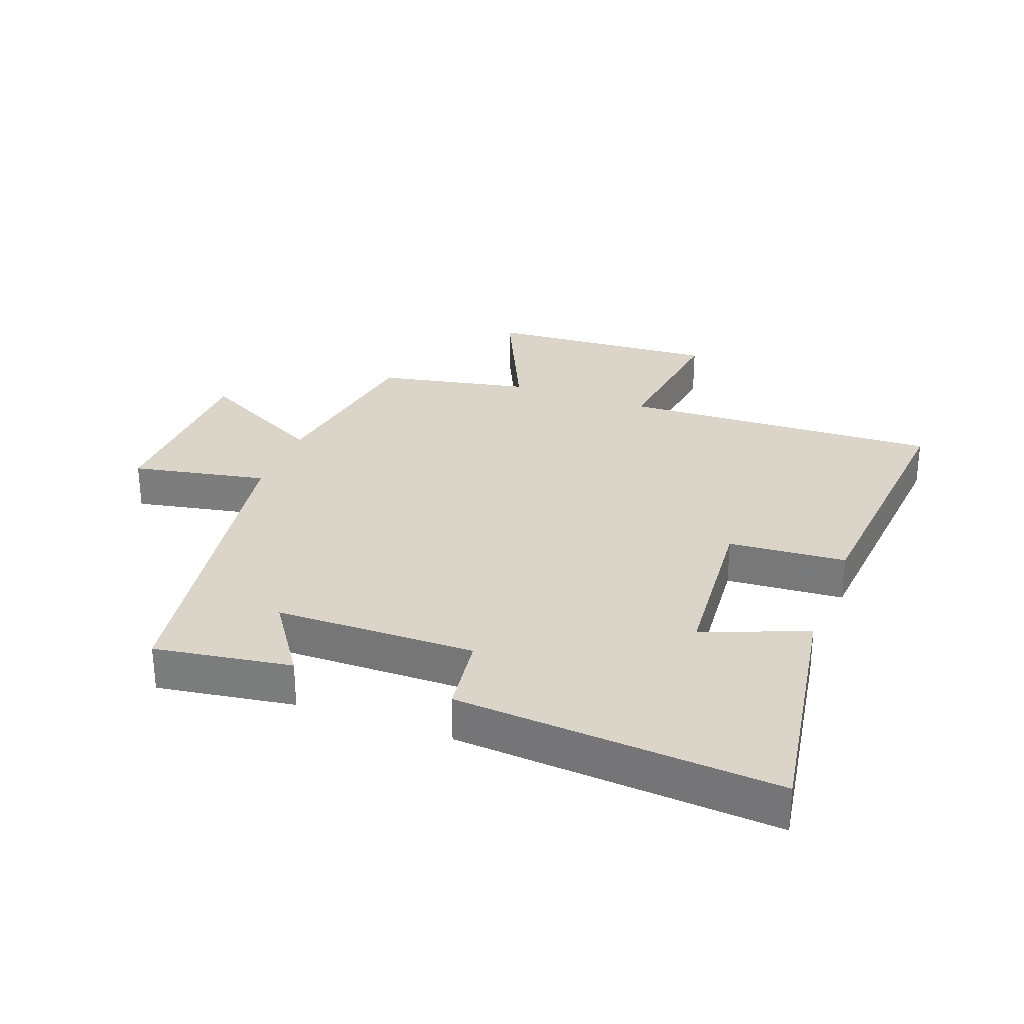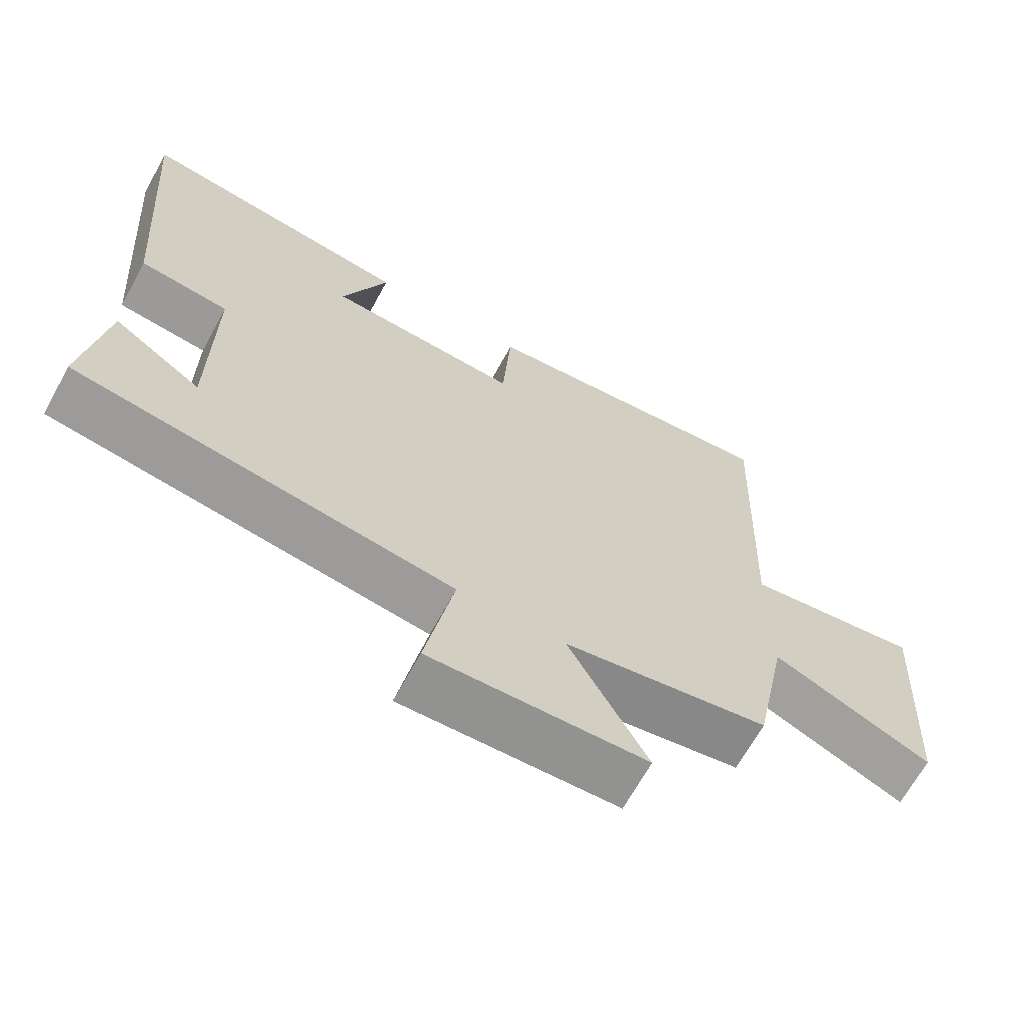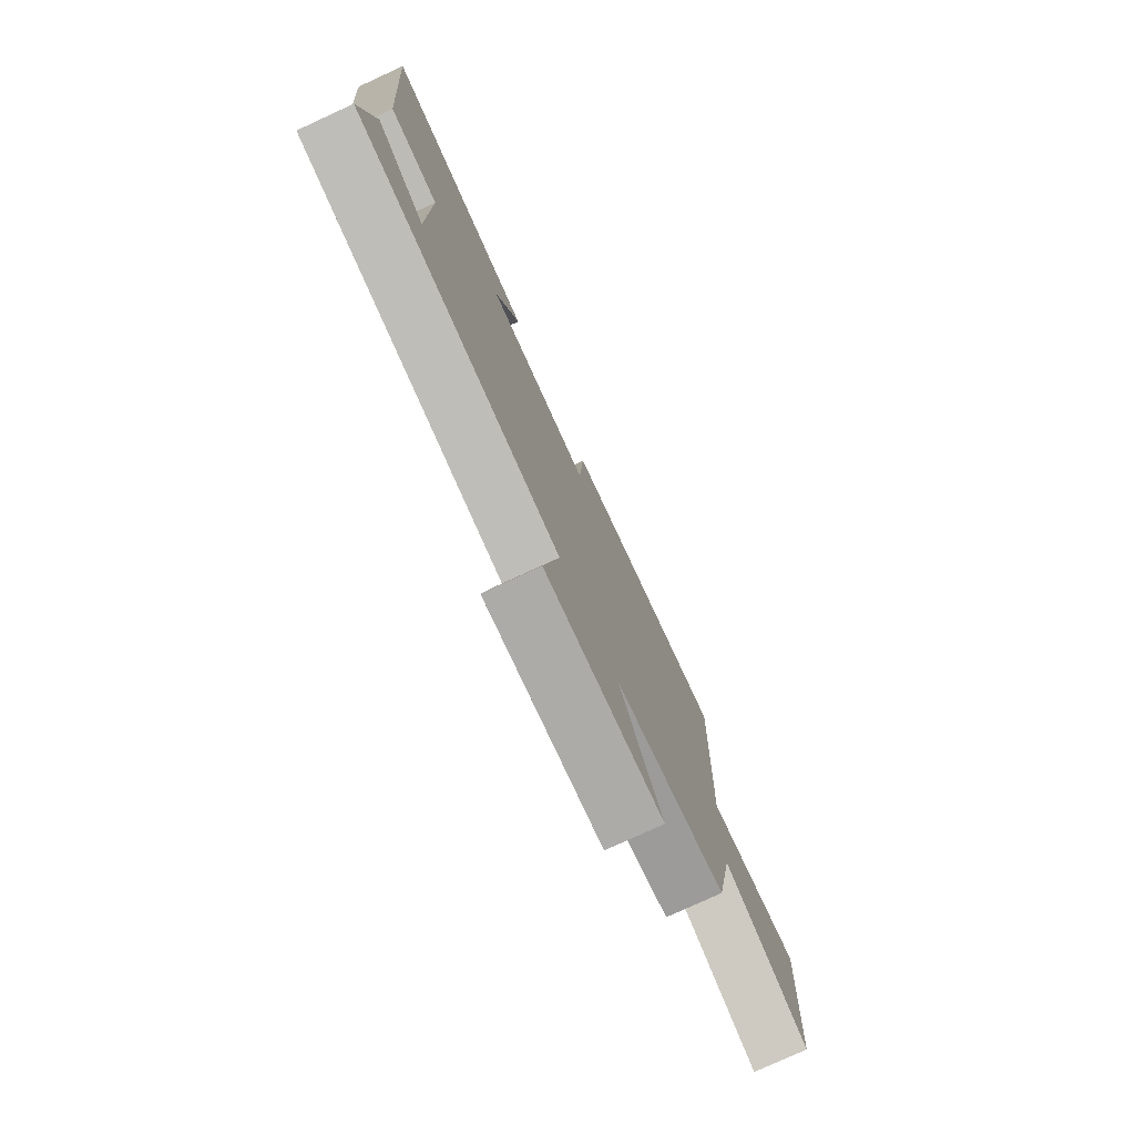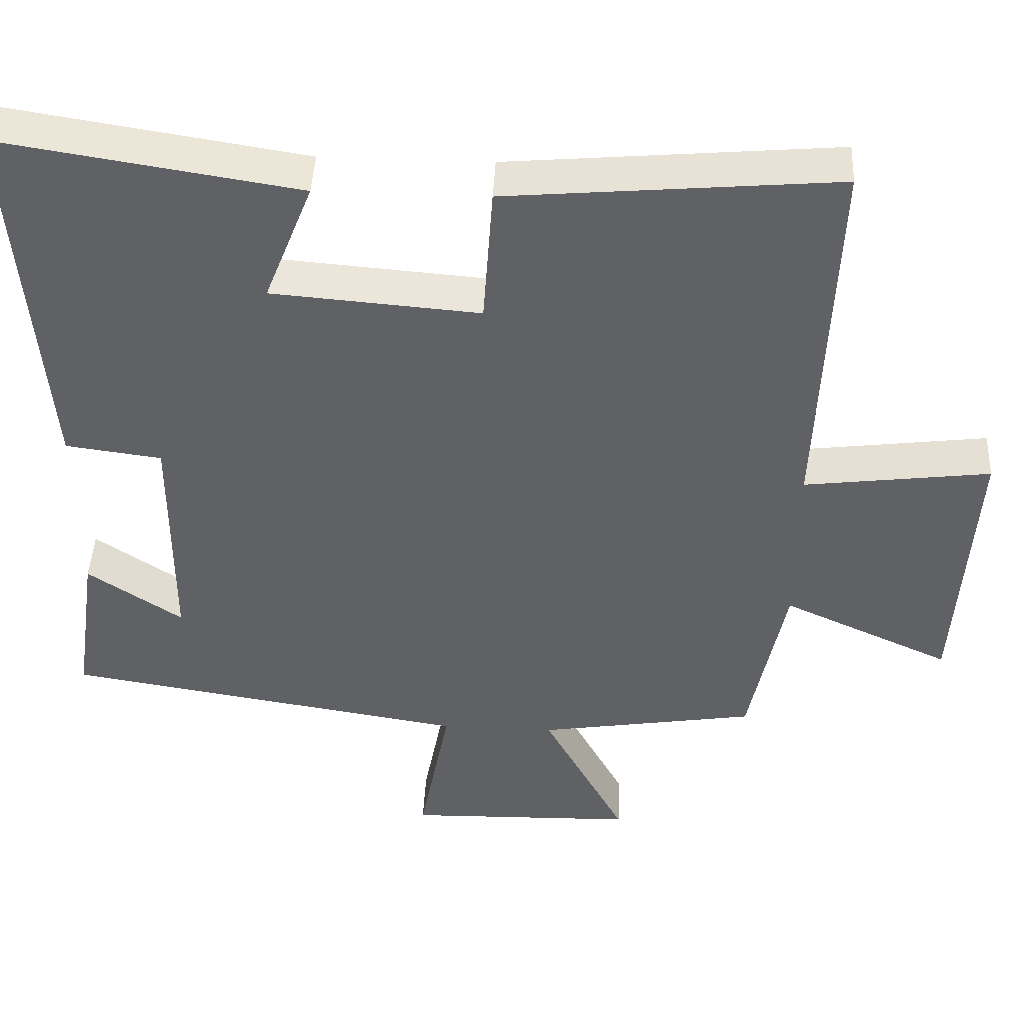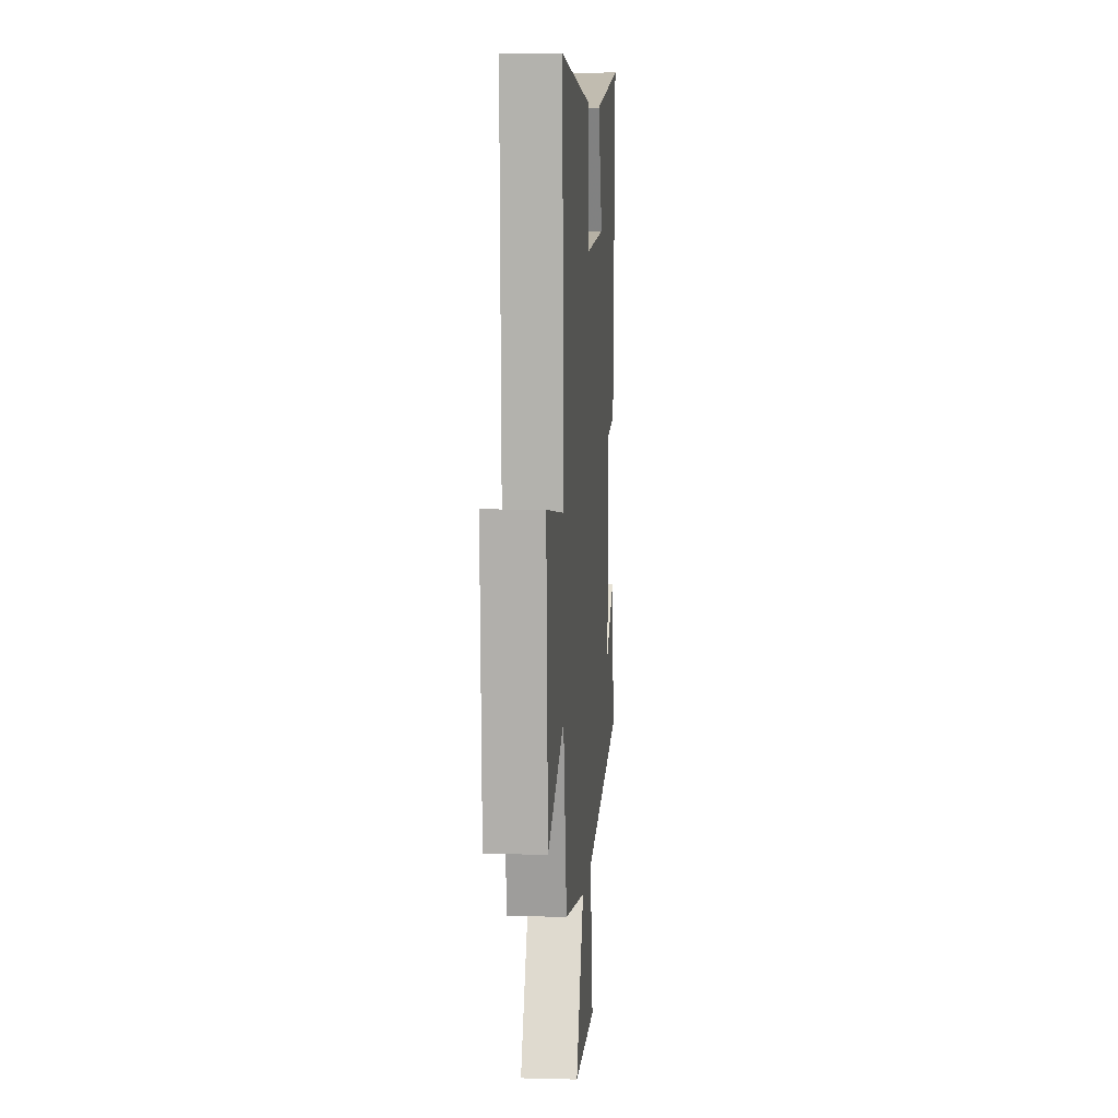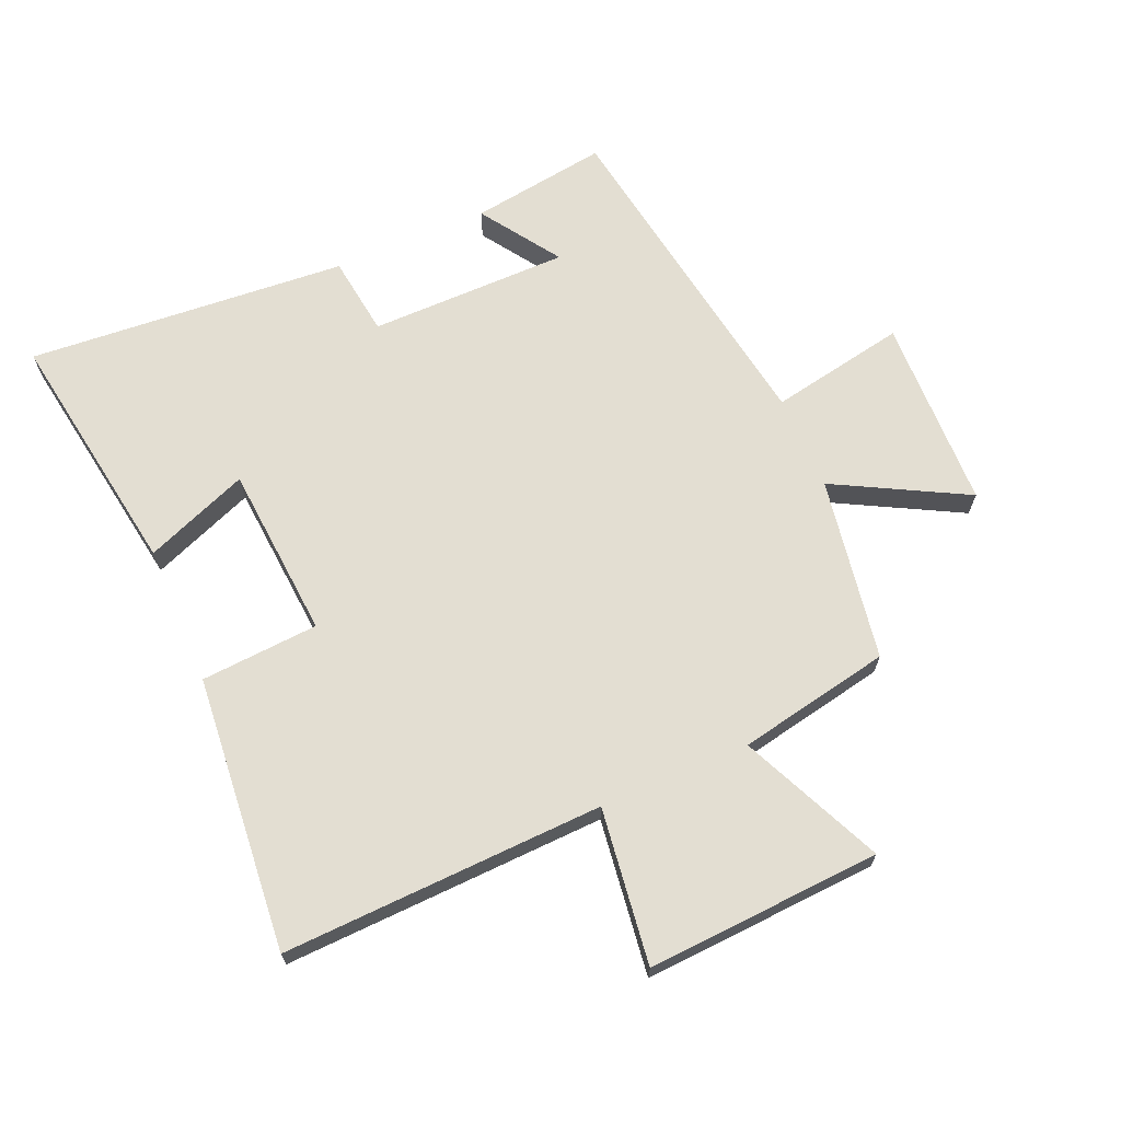
<metadata>
{"format":"obj","ext":"obj","renderer":"f3d","projection":"perspective","resolution":1024,"background":"white","views":[{"elev":29.2,"azim":-69.7,"up":"+Y"},{"elev":-66.9,"azim":-28.7,"up":"+Z"},{"elev":-77.8,"azim":-65.3,"up":"+Z"},{"elev":44.7,"azim":2.8,"up":"+Z"},{"elev":7.6,"azim":94.3,"up":"+Z"},{"elev":67.6,"azim":66.7,"up":"+Y"}]}
</metadata>
<code>
v 0.519 0.07 0.539
v 0.5 0.07 0.029
v 0.747 0.07 0.061
v 0.725 0.07 -0.311
v 0.5 0.07 -0.209
v 0.452 0.07 -0.452
v 0.161 0.07 -0.5
v 0.272 0.07 -0.708
v -0.034 0.07 -0.716
v 0.007 0.07 -0.5
v -0.532 0.07 -0.413
v -0.5 0.07 -0.195
v -0.374 0.07 -0.28
v -0.372 0.07 0.038
v -0.5 0.07 0.055
v -0.539 0.07 0.563
v -0.142 0.07 0.5
v -0.207 0.07 0.335
v 0.069 0.07 0.313
v 0.082 0.07 0.5
v 0.519 0 0.539
v 0.5 0 0.029
v 0.747 0 0.061
v 0.725 0 -0.311
v 0.5 0 -0.209
v 0.452 0 -0.452
v 0.161 0 -0.5
v 0.272 0 -0.708
v -0.034 0 -0.716
v 0.007 0 -0.5
v -0.532 0 -0.413
v -0.5 0 -0.195
v -0.374 0 -0.28
v -0.372 0 0.038
v -0.5 0 0.055
v -0.539 0 0.563
v -0.142 0 0.5
v -0.207 0 0.335
v 0.069 0 0.313
v 0.082 0 0.5
f 19 20 1 2
f 18 19 2
f 15 16 17 18
f 14 15 18 2
f 13 14 2
f 11 12 13
f 10 11 13 2
f 7 8 9 10
f 5 6 7 10
f 5 10 2 3
f 3 4 5
f 22 21 40 39
f 22 39 38
f 38 37 36 35
f 22 38 35 34
f 22 34 33
f 33 32 31
f 22 33 31 30
f 30 29 28 27
f 30 27 26 25
f 23 22 30 25
f 25 24 23
f 1 21 22 2
f 2 22 23 3
f 3 23 24 4
f 4 24 25 5
f 5 25 26 6
f 6 26 27 7
f 7 27 28 8
f 8 28 29 9
f 9 29 30 10
f 10 30 31 11
f 11 31 32 12
f 12 32 33 13
f 13 33 34 14
f 14 34 35 15
f 15 35 36 16
f 16 36 37 17
f 17 37 38 18
f 18 38 39 19
f 19 39 40 20
f 20 40 21 1

</code>
